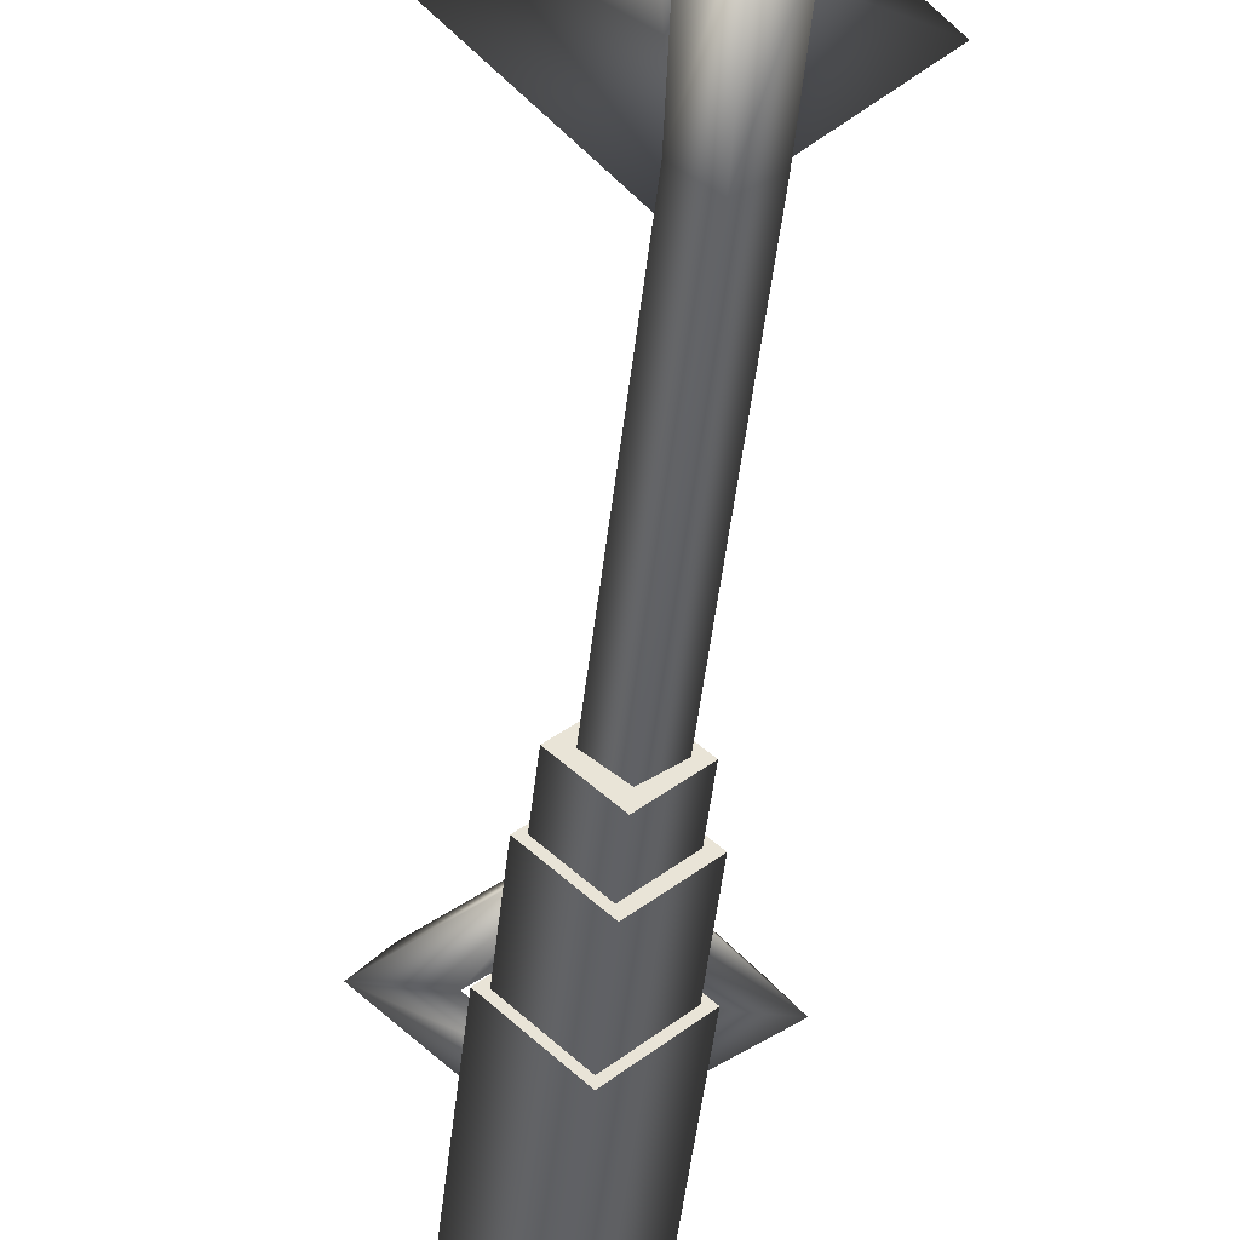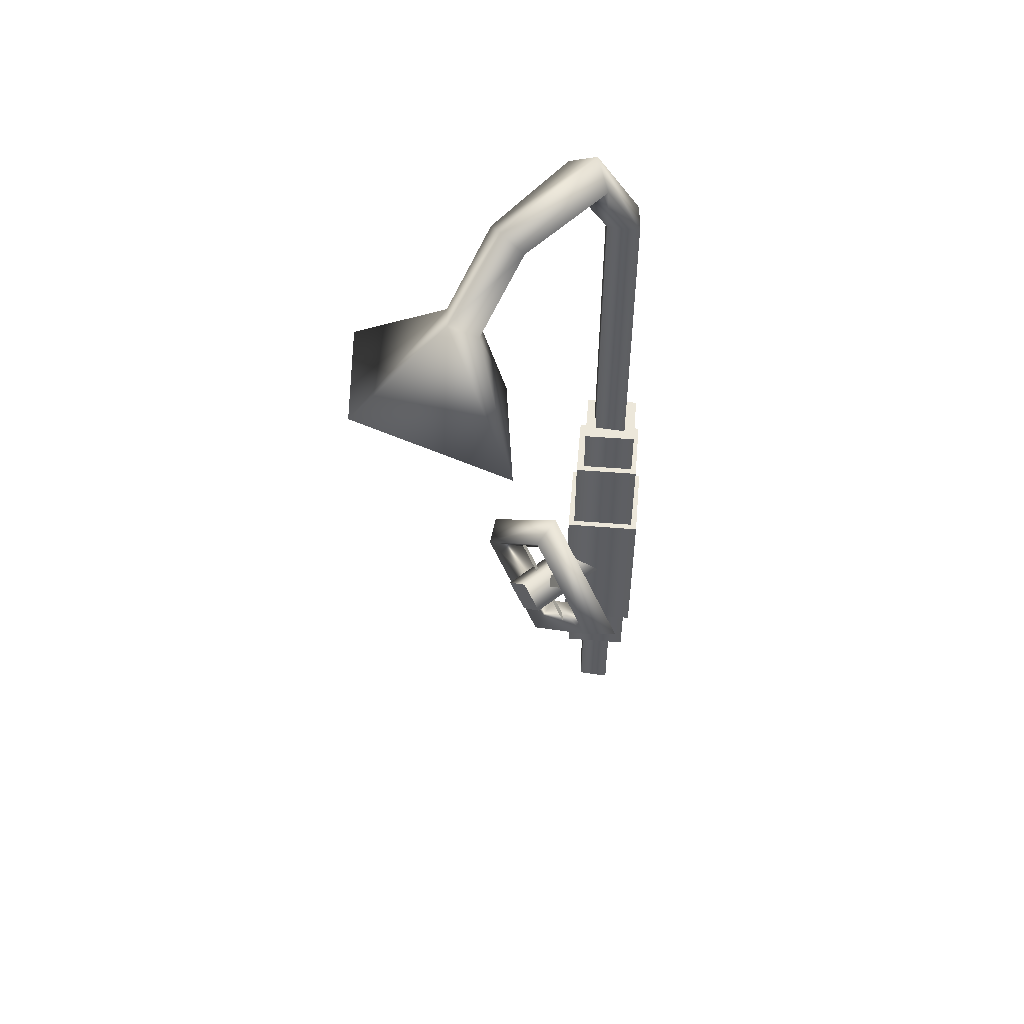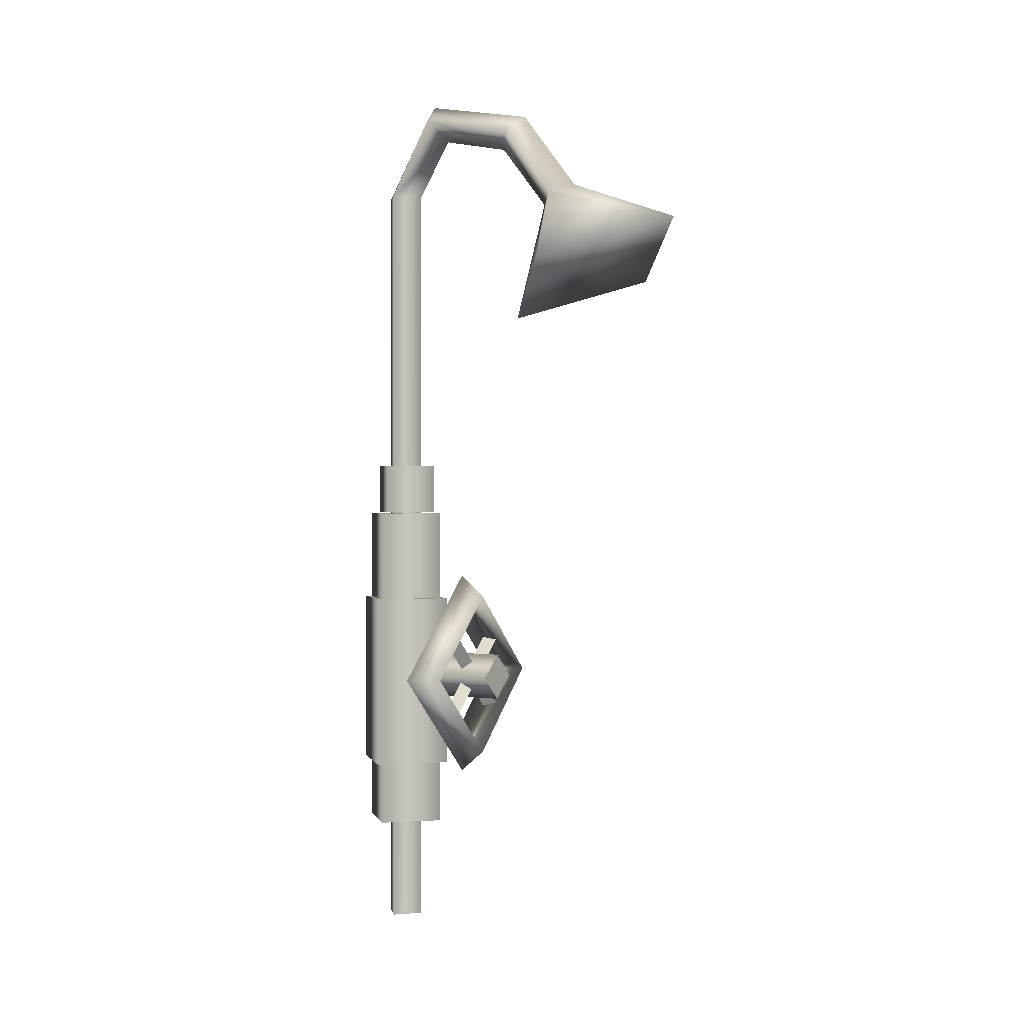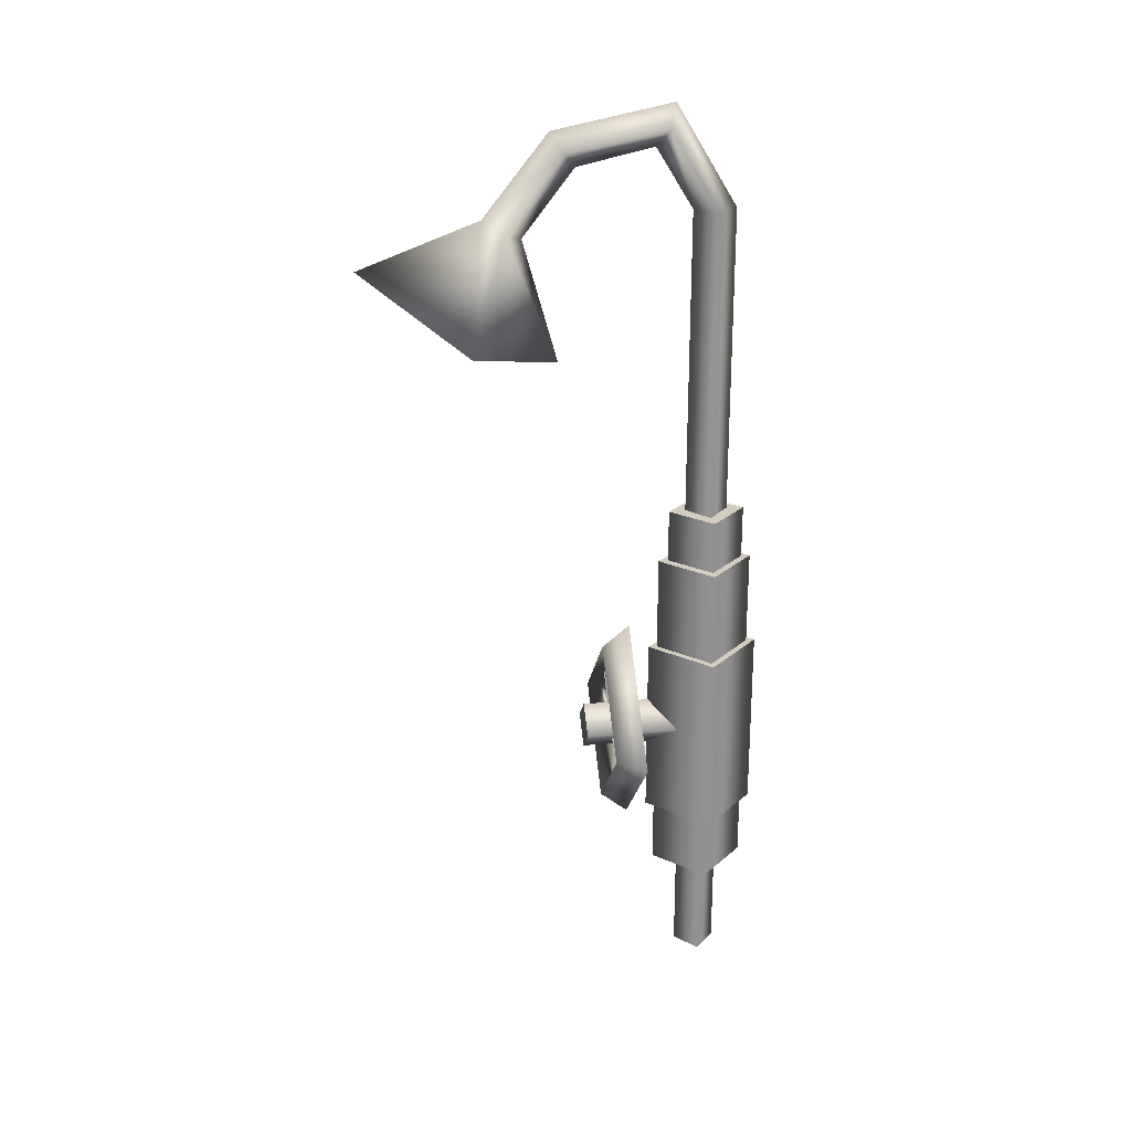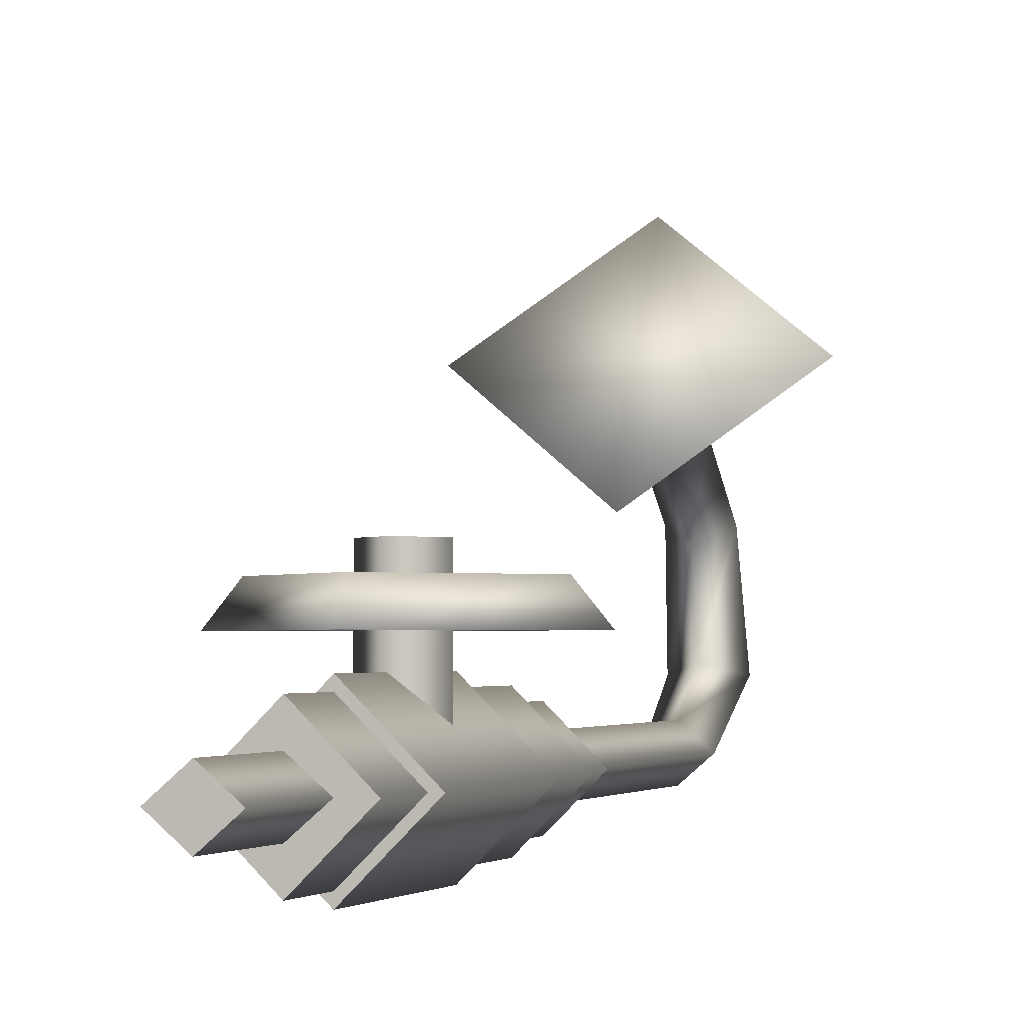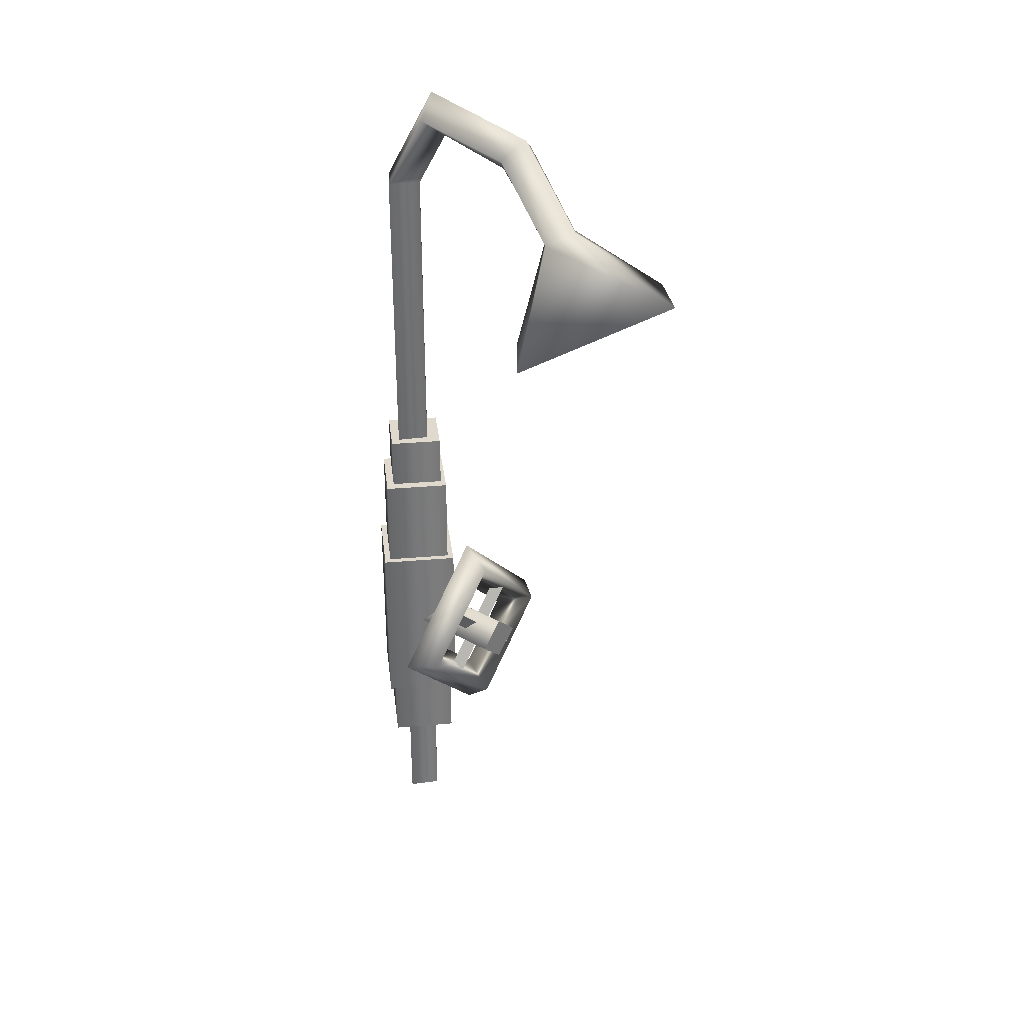
<metadata>
{"format":"obj","ext":"obj","renderer":"f3d","projection":"perspective","resolution":1024,"background":"white","views":[{"elev":-48.3,"azim":173.6,"up":"+Z"},{"elev":52.9,"azim":50.0,"up":"+Y"},{"elev":0.3,"azim":-59.0,"up":"+Y"},{"elev":24.3,"azim":81.0,"up":"+Y"},{"elev":-2.1,"azim":17.3,"up":"+Z"},{"elev":32.9,"azim":-52.0,"up":"+Y"}]}
</metadata>
<code>
o model_2599
v -0.1097 1.563 -0.4194
v 0.005955 1.563 -0.3035
v 0.1216 1.563 -0.4194
v 0.005955 1.563 -0.5354
v -0.1097 1.401 -0.4194
v -0.1097 1.563 -0.4194
v 0.005955 1.563 -0.5354
v 0.005955 1.401 -0.5354
v 0.1216 1.563 -0.4194
v 0.1216 1.401 -0.4194
v 0.005955 1.563 -0.3035
v 0.005955 1.401 -0.3035
v -0.1097 1.563 -0.4194
v -0.1097 1.401 -0.4194
v 0.1443 0.9759 -0.1259
v 0.1195 1.001 -0.1528
v -0.1531 0.7281 -0.1528
v -0.1283 0.7033 -0.1259
v -0.1283 0.9924 -0.1259
v -0.1531 0.9676 -0.1528
v 0.1195 0.695 -0.1528
v 0.1443 0.7198 -0.1259
v 0 0.917 -0.3311
v -0.08053 0.8418 -0.3311
v -0.08053 0.8418 -0.04262
v 0 0.917 -0.04262
v 0 0.7665 -0.3311
v 0 0.7665 -0.04262
v 0 0.7665 -0.3311
v 0.08053 0.8418 -0.3311
v 0.08053 0.8418 -0.04262
v 0 0.7665 -0.04262
v 0 0.917 -0.04262
v -0.08053 0.8418 -0.04262
v 0.08053 0.8418 -0.04262
v 0 0.7665 -0.04262
v 0 0.535 -0.5903
v -0.1704 0.535 -0.4194
v -0.1704 1.103 -0.4194
v 0 1.103 -0.5903
v 0 0.535 -0.2485
v 0 1.103 -0.2485
v 0.1704 0.535 -0.4194
v 0.1704 1.103 -0.4194
v 0.1704 0.535 -0.4194
v 0.1704 1.103 -0.4194
v 0 0.535 -0.2485
v -0.1704 0.535 -0.4194
v 0 0.535 -0.5903
v 0.1704 0.535 -0.4194
v -0.1704 1.103 -0.4194
v 0 1.103 -0.2485
v 0.1704 1.103 -0.4194
v 0 1.103 -0.5903
v -0.1428 1.398 -0.4194
v 0.0009624 1.398 -0.2753
v 0.1447 1.398 -0.4194
v 0.0009624 1.398 -0.5636
v 0.1437 1.103 -0.4194
v 0.1447 1.398 -0.4194
v 0.0009624 1.398 -0.2753
v 0 1.103 -0.2753
v -0.1428 1.398 -0.4194
v -0.1437 1.103 -0.4194
v 0.0009624 1.398 -0.5636
v 0 1.103 -0.5636
v 0 1.103 -0.5636
v 0.0009624 1.398 -0.5636
v -0.1437 0.3311 -0.4194
v 0 0.3311 -0.5636
v 0.1437 0.3311 -0.4194
v 0.1437 0.3311 -0.4194
v 0 0.3311 -0.2753
v -0.1437 0.3311 -0.4194
v -0.1437 0.3311 -0.4194
v -0.1437 0.5364 -0.4194
v 0 0.5364 -0.5636
v 0 0.3311 -0.5636
v 0.1437 0.5364 -0.4194
v 0.1437 0.3311 -0.4194
v 0.1437 0.3311 -0.4194
v 0.1437 0.5364 -0.4194
v 0 0.5364 -0.2753
v 0 0.3311 -0.2753
v 0 1.114 -0.1004
v 0 1.016 -0.1848
v 0.1682 0.8481 -0.1848
v 0.2661 0.8481 -0.1004
v -0.2661 0.8481 -0.1004
v -0.1682 0.8481 -0.1848
v 0 0.582 -0.1004
v 0 0.6799 -0.1848
v 0 1.184 -0.1848
v 0.3355 0.8481 -0.1848
v -0.3355 0.8481 -0.1848
v 0 0.5126 -0.1848
v 0.1682 0.8481 -0.1848
v 0 1.016 -0.1848
v 0 1.184 -0.1848
v 0.3355 0.8481 -0.1848
v -0.3355 0.8481 -0.1848
v -0.1682 0.8481 -0.1848
v 0 0.5126 -0.1848
v 0 0.6799 -0.1848
v 0 2.499 -0.4839
v -0.07442 2.499 -0.4194
v -0.08601 2.747 -0.2684
v 0.0027 2.807 -0.2989
v 0 2.499 -0.355
v -0.002687 2.681 -0.243
v 0 2.499 -0.355
v 0.07442 2.499 -0.4194
v 0.08602 2.747 -0.2684
v -0.002687 2.681 -0.243
v -0.07442 0 -0.4194
v 0 0 -0.4839
v 0.07442 0 -0.4194
v 0 0 -0.355
v -0.07407 2.686 0.0318
v 0.00465 2.737 0.06309
v -0.00465 2.631 -0.01288
v 0.07407 2.686 0.0318
v -0.00465 2.631 -0.01288
v -0.07407 2.46 0.2006
v 0 2.491 0.2578
v 0 2.432 0.1433
v 0.07407 2.46 0.2006
v 0 2.432 0.1433
v 0 0 -0.4839
v -0.07442 0 -0.4194
v 0 0 -0.355
v 0 0 -0.355
v 0.07442 0 -0.4194
v 0 2.058 0.03837
v 0.378 2.202 0.3305
v -0.378 2.202 0.3305
v 0 2.432 0.1433
v 0 2.058 0.03837
v -0.378 2.202 0.3305
v -0.07407 2.46 0.2006
v 4.321e-07 2.356 0.6226
v 0 2.491 0.2578
v 0.378 2.202 0.3305
v 0.07407 2.46 0.2006
v 4.321e-07 2.356 0.6226
g surface_000
f 12 13 14
f 12 11 13
f 10 11 12
f 10 9 11
f 8 9 10
f 8 7 9
f 5 7 8
f 5 6 7
f 1 3 4
f 1 2 3
f 15 17 18
f 15 16 17
f 19 21 22
f 19 20 21
f 34 36 35
f 33 34 35
f 29 31 32
f 29 30 31
f 30 26 31
f 30 23 26
f 23 25 26
f 23 24 25
f 24 28 25
f 24 27 28
f 51 53 54
f 51 52 53
f 47 49 50
f 47 48 49
f 45 40 46
f 45 37 40
f 37 39 40
f 37 38 39
f 38 42 39
f 38 41 42
f 41 44 42
f 41 43 44
f 67 68 60
f 67 60 59
f 59 60 61
f 59 61 62
f 62 61 63
f 62 63 64
f 64 63 65
f 64 65 66
f 55 57 58
f 55 56 57
f 72 73 74
f 69 70 71
f 81 82 83
f 81 83 84
f 84 83 76
f 84 76 75
f 75 76 77
f 75 77 78
f 78 77 79
f 78 79 80
f 100 104 97
f 100 103 104
f 103 102 104
f 103 101 102
f 101 98 102
f 101 99 98
f 97 98 99
f 97 99 100
f 88 96 94
f 88 91 96
f 91 95 96
f 91 89 95
f 89 93 95
f 93 88 94
f 93 85 88
f 86 88 85
f 86 87 88
f 92 88 87
f 92 91 88
f 92 89 91
f 89 85 93
f 86 85 89
f 86 89 90
f 92 90 89
f 135 145 136
f 134 135 136
f 130 131 109
f 130 109 106
f 129 130 106
f 129 106 105
f 133 129 105
f 133 105 112
f 132 133 112
f 132 112 111
f 106 109 110
f 106 110 107
f 105 106 107
f 105 107 108
f 112 105 108
f 112 108 113
f 111 112 113
f 111 113 114
f 114 113 122
f 114 122 123
f 107 110 121
f 107 121 119
f 108 107 119
f 108 119 120
f 113 108 120
f 113 120 122
f 122 120 125
f 122 125 127
f 123 122 127
f 123 127 128
f 119 121 126
f 119 126 124
f 120 119 124
f 120 124 125
f 118 115 117
f 115 116 117
f 144 138 137
f 144 143 138
f 142 143 144
f 142 141 143
f 140 141 142
f 140 139 141
f 137 139 140
f 137 138 139

</code>
